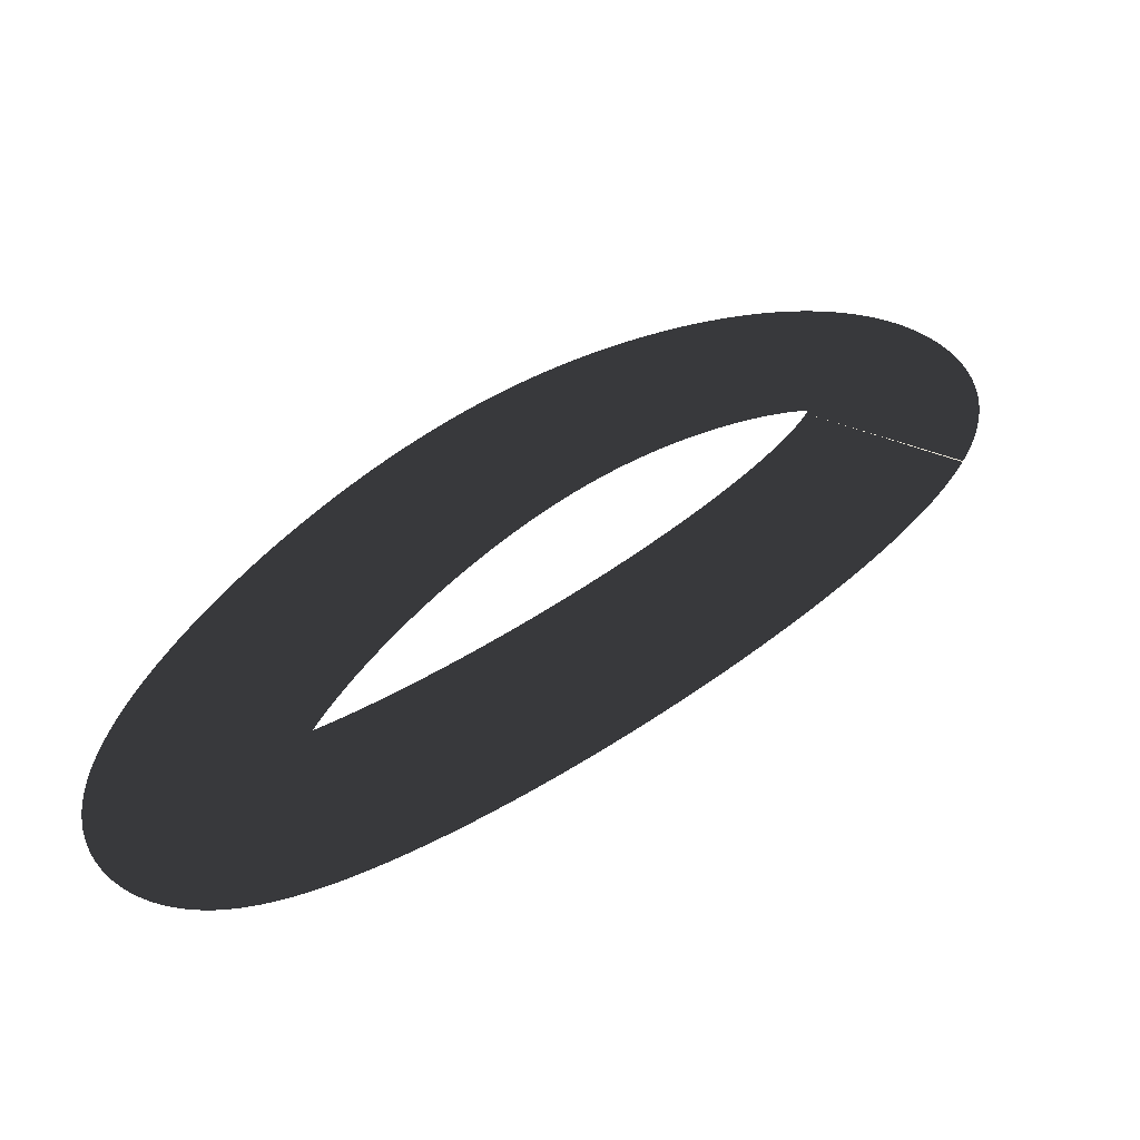
<metadata>
{"format":"obj","ext":"obj","renderer":"f3d","projection":"perspective","resolution":1024,"background":"white","views":[{"elev":42.8,"azim":87.0,"up":"+Y"}]}
</metadata>
<code>
g road
v -0.2502 0 -0.1036
v -0.2462 0 -0.1013
v -0.242 0 -0.09872
v -0.2376 0 -0.09591
v -0.2331 0 -0.09286
v -0.2283 0 -0.08958
v -0.2233 0 -0.08607
v -0.2183 0 -0.08233
v -0.213 0 -0.07839
v -0.2076 0 -0.07423
v -0.2021 0 -0.06986
v -0.1965 0 -0.0653
v -0.1908 0 -0.06055
v -0.1849 0 -0.05561
v -0.179 0 -0.05049
v -0.173 0 -0.0452
v -0.1669 0 -0.03973
v -0.1607 0 -0.0341
v -0.1544 0 -0.02831
v -0.1481 0 -0.02237
v -0.1417 0 -0.01627
v -0.1352 0 -0.01004
v -0.1287 0 -0.003663
v -0.1221 0 0.002846
v -0.1155 0 0.009483
v -0.1089 0 0.01624
v -0.1022 0 0.02312
v -0.09551 0 0.03012
v -0.08876 0 0.03722
v -0.082 0 0.04442
v -0.07522 0 0.05173
v -0.06842 0 0.05913
v -0.06161 0 0.06662
v -0.05479 0 0.07419
v -0.04796 0 0.08185
v -0.04114 0 0.08958
v -0.03432 0 0.09738
v -0.02751 0 0.1053
v -0.02071 0 0.1132
v -0.01392 0 0.1212
v -0.007155 0 0.1292
v -0.0004095 0 0.1373
v 0.00631 0 0.1454
v 0.013 0 0.1536
v 0.01966 0 0.1618
v 0.02628 0 0.17
v 0.03286 0 0.1783
v 0.0394 0 0.1866
v 0.04589 0 0.1949
v 0.05232 0 0.2032
v 0.05871 0 0.2115
v 0.06503 0 0.2198
v 0.0713 0 0.2281
v 0.0775 0 0.2364
v 0.08363 0 0.2447
v 0.08968 0 0.2529
v 0.09567 0 0.2612
v 0.1016 0 0.2694
v 0.1074 0 0.2776
v 0.1131 0 0.2857
v 0.1188 0 0.2938
v 0.1243 0 0.3019
v 0.1298 0 0.3099
v 0.1351 0 0.3178
v 0.1403 0 0.3257
v 0.1455 0 0.3335
v 0.1505 0 0.3412
v 0.1554 0 0.3489
v 0.1602 0 0.3565
v 0.1648 0 0.364
v 0.1694 0 0.3713
v 0.1738 0 0.3786
v 0.178 0 0.3858
v 0.1822 0 0.3928
v 0.1862 0 0.3998
v 0.19 0 0.4066
v 0.1937 0 0.4132
v 0.1972 0 0.4198
v 0.2006 0 0.4261
v 0.2038 0 0.4323
v 0.2068 0 0.4383
v 0.2097 0 0.4442
v 0.2124 0 0.4498
v 0.2149 0 0.4553
v 0.2172 0 0.4605
v 0.2193 0 0.4655
v 0.2213 0 0.4702
v 0.223 0 0.4747
v 0.2246 0 0.4789
v 0.226 0 0.4828
v 0.2271 0 0.4863
v 0.2281 0 0.4895
v 0.2289 0 0.4922
v 0.2295 0 0.4945
v 0.2299 0 0.4964
v 0.2302 0 0.4977
v 0.2304 0 0.4984
v 0.2305 0 0.4984
v 0.2306 0 0.4977
v 0.2306 0 0.5016
v 0.2308 0 0.4963
v 0.2311 0 0.4942
v 0.2317 0 0.4914
v 0.2326 0 0.488
v 0.234 0 0.4842
v 0.236 0 0.4799
v 0.2385 0 0.4755
v 0.2416 0 0.471
v 0.2452 0 0.4667
v 0.2492 0 0.4628
v 0.2534 0 0.4593
v 0.2576 0 0.4564
v 0.2617 0 0.4541
v 0.2656 0 0.4524
v 0.269 0 0.4512
v 0.2719 0 0.4503
v 0.2743 0 0.4499
v 0.2762 0 0.4496
v 0.2775 0 0.4496
v 0.2782 0 0.4496
v 0.2785 0 0.4497
v 0.2782 0 0.4497
v 0.2775 0 0.4498
v 0.2764 0 0.4497
v 0.2749 0 0.4496
v 0.273 0 0.4494
v 0.2708 0 0.4491
v 0.2683 0 0.4486
v 0.2655 0 0.448
v 0.2624 0 0.4473
v 0.2591 0 0.4464
v 0.2555 0 0.4453
v 0.2517 0 0.4442
v 0.2477 0 0.4429
v 0.2435 0 0.4414
v 0.2392 0 0.4398
v 0.2346 0 0.4381
v 0.2299 0 0.4362
v 0.225 0 0.4341
v 0.22 0 0.432
v 0.2149 0 0.4297
v 0.2096 0 0.4272
v 0.2042 0 0.4247
v 0.1987 0 0.422
v 0.1931 0 0.4192
v 0.1874 0 0.4162
v 0.1816 0 0.4132
v 0.1757 0 0.41
v 0.1697 0 0.4067
v 0.1637 0 0.4033
v 0.1575 0 0.3997
v 0.1513 0 0.3961
v 0.145 0 0.3923
v 0.1387 0 0.3885
v 0.1323 0 0.3845
v 0.1259 0 0.3805
v 0.1194 0 0.3763
v 0.1129 0 0.3721
v 0.1063 0 0.3677
v 0.09973 0 0.3633
v 0.09311 0 0.3587
v 0.08647 0 0.3541
v 0.0798 0 0.3494
v 0.07312 0 0.3446
v 0.06642 0 0.3398
v 0.05972 0 0.3348
v 0.05301 0 0.3298
v 0.0463 0 0.3247
v 0.03959 0 0.3195
v 0.03289 0 0.3143
v 0.02621 0 0.309
v 0.01953 0 0.3037
v 0.01288 0 0.2982
v 0.006246 0 0.2928
v -0.0003595 0 0.2872
v -0.006936 0 0.2816
v -0.01348 0 0.276
v -0.01998 0 0.2703
v -0.02645 0 0.2645
v -0.03286 0 0.2587
v -0.03923 0 0.2529
v -0.04555 0 0.2471
v -0.05181 0 0.2411
v -0.05801 0 0.2352
v -0.06415 0 0.2292
v -0.07022 0 0.2232
v -0.07622 0 0.2172
v -0.08215 0 0.2112
v -0.08799 0 0.2051
v -0.09376 0 0.199
v -0.09944 0 0.1929
v -0.105 0 0.1868
v -0.1105 0 0.1807
v -0.1159 0 0.1745
v -0.1212 0 0.1684
v -0.1264 0 0.1623
v -0.1315 0 0.1561
v -0.1365 0 0.15
v -0.1414 0 0.1439
v -0.1467 0 0.137
v -0.1461 0 0.1378
v -0.1507 0 0.1317
v -0.1553 0 0.1256
v -0.1597 0 0.1195
v -0.1641 0 0.1133
v -0.1683 0 0.1072
v -0.1724 0 0.1011
v -0.1765 0 0.09503
v -0.1804 0 0.08894
v -0.1842 0 0.08286
v -0.1879 0 0.0768
v -0.1915 0 0.07076
v -0.195 0 0.06474
v -0.1984 0 0.05875
v -0.2017 0 0.05278
v -0.2049 0 0.04684
v -0.208 0 0.04093
v -0.211 0 0.03505
v -0.2139 0 0.02922
v -0.2167 0 0.02343
v -0.2194 0 0.01768
v -0.222 0 0.01198
v -0.2244 0 0.006325
v -0.2268 0 0.0007276
v -0.2291 0 -0.004812
v -0.2312 0 -0.01029
v -0.2333 0 -0.01571
v -0.2353 0 -0.02106
v -0.2371 0 -0.02633
v -0.2389 0 -0.03153
v -0.2405 0 -0.03666
v -0.2421 0 -0.0417
v -0.2435 0 -0.04665
v -0.2449 0 -0.05152
v -0.2462 0 -0.05629
v -0.2473 0 -0.06096
v -0.2484 0 -0.06552
v -0.2493 0 -0.06998
v -0.2502 0 -0.07432
v -0.251 0 -0.07855
v -0.2517 0 -0.08265
v -0.2523 0 -0.08662
v -0.2528 0 -0.09046
v -0.2532 0 -0.09415
v -0.2535 0 -0.0977
v -0.2538 0 -0.1011
v -0.254 0 -0.1043
v -0.2541 0 -0.1074
v -0.2542 0 -0.1103
v -0.2542 0 -0.113
v -0.2541 0 -0.1156
v -0.254 0 -0.1179
v -0.2538 0 -0.12
v -0.2536 0 -0.122
v -0.2534 0 -0.1237
v -0.2532 0 -0.1252
v -0.253 0 -0.1265
v -0.2528 0 -0.1275
v -0.2527 0 -0.1283
v -0.2526 0 -0.1289
v -0.2525 0 -0.1292
v -0.2525 0 -0.1293
v -0.2527 0 -0.1292
v -0.253 0 -0.1289
v -0.2534 0 -0.1283
v -0.2539 0 -0.1276
v -0.2546 0 -0.1267
v -0.2556 0 -0.1257
v -0.2567 0 -0.1246
v -0.2579 0 -0.1234
v -0.2594 0 -0.1222
v -0.261 0 -0.121
v -0.2628 0 -0.1199
v -0.2647 0 -0.1188
v -0.2666 0 -0.1179
v -0.2686 0 -0.1171
v -0.2705 0 -0.1164
v -0.2723 0 -0.1159
v -0.2741 0 -0.1155
v -0.2756 0 -0.1152
v -0.277 0 -0.1151
v -0.2781 0 -0.1151
v -0.279 0 -0.1151
v -0.2796 0 -0.1152
v -0.2799 0 -0.1153
v -0.2799 0 -0.1154
v -0.2796 0 -0.1154
v -0.279 0 -0.1154
v -0.278 0 -0.1153
v -0.2768 0 -0.1151
v -0.2753 0 -0.1147
v -0.2735 0 -0.1142
v -0.2715 0 -0.1136
v -0.2691 0 -0.1128
v -0.2666 0 -0.1117
v -0.2637 0 -0.1105
v -0.2607 0 -0.1091
v -0.2574 0 -0.1075
v -0.2539 0 -0.1057
v -0.2485 0 -0.1026
v -0.1587 0 -0.2586
v -0.1517 0 -0.2545
v -0.1447 0 -0.2501
v -0.1377 0 -0.2456
v -0.1307 0 -0.241
v -0.1238 0 -0.2361
v -0.1168 0 -0.2311
v -0.1098 0 -0.226
v -0.1027 0 -0.2207
v -0.09571 0 -0.2152
v -0.08864 0 -0.2096
v -0.08155 0 -0.2038
v -0.07444 0 -0.1979
v -0.0673 0 -0.1918
v -0.06013 0 -0.1857
v -0.05294 0 -0.1793
v -0.04572 0 -0.1729
v -0.03847 0 -0.1663
v -0.0312 0 -0.1595
v -0.02391 0 -0.1527
v -0.0166 0 -0.1457
v -0.009261 0 -0.1386
v -0.001908 0 -0.1314
v 0.005462 0 -0.1241
v 0.01285 0 -0.1167
v 0.02024 0 -0.1091
v 0.02765 0 -0.1015
v 0.03507 0 -0.09378
v 0.04249 0 -0.08596
v 0.04992 0 -0.07804
v 0.05734 0 -0.07004
v 0.06477 0 -0.06196
v 0.07219 0 -0.05379
v 0.0796 0 -0.04555
v 0.08701 0 -0.03724
v 0.0944 0 -0.02886
v 0.1018 0 -0.02042
v 0.1091 0 -0.01191
v 0.1165 0 -0.003351
v 0.1238 0 0.005264
v 0.1311 0 0.01393
v 0.1383 0 0.02264
v 0.1456 0 0.03139
v 0.1528 0 0.04018
v 0.1599 0 0.049
v 0.167 0 0.05785
v 0.1741 0 0.06673
v 0.1812 0 0.07564
v 0.1881 0 0.08456
v 0.1951 0 0.09349
v 0.2019 0 0.1024
v 0.2087 0 0.1114
v 0.2155 0 0.1204
v 0.2222 0 0.1293
v 0.2288 0 0.1383
v 0.2354 0 0.1472
v 0.2419 0 0.1562
v 0.2483 0 0.1651
v 0.2546 0 0.174
v 0.2609 0 0.1829
v 0.267 0 0.1917
v 0.2731 0 0.2006
v 0.2791 0 0.2094
v 0.285 0 0.2181
v 0.2908 0 0.2269
v 0.2965 0 0.2355
v 0.3021 0 0.2442
v 0.3076 0 0.2528
v 0.313 0 0.2613
v 0.3183 0 0.2698
v 0.3235 0 0.2783
v 0.3285 0 0.2867
v 0.3335 0 0.295
v 0.3383 0 0.3032
v 0.343 0 0.3114
v 0.3476 0 0.3196
v 0.352 0 0.3276
v 0.3563 0 0.3357
v 0.3605 0 0.3436
v 0.3646 0 0.3515
v 0.3685 0 0.3593
v 0.3723 0 0.367
v 0.3759 0 0.3747
v 0.3794 0 0.3824
v 0.3828 0 0.3899
v 0.386 0 0.3975
v 0.389 0 0.405
v 0.3919 0 0.4125
v 0.3947 0 0.4199
v 0.3972 0 0.4274
v 0.3996 0 0.4349
v 0.4018 0 0.4424
v 0.4039 0 0.45
v 0.4057 0 0.4577
v 0.4072 0 0.4655
v 0.4086 0 0.4735
v 0.4096 0 0.4817
v 0.4103 0 0.4901
v 0.4106 0 0.499
v 0.4106 0 0.5028
v 0.4104 0 0.5082
v 0.4095 0 0.5176
v 0.408 0 0.5273
v 0.4058 0 0.5372
v 0.4026 0 0.5473
v 0.3985 0 0.5573
v 0.3934 0 0.5671
v 0.3874 0 0.5765
v 0.3805 0 0.5854
v 0.3728 0 0.5936
v 0.3645 0 0.6009
v 0.3557 0 0.6073
v 0.3468 0 0.6128
v 0.3378 0 0.6173
v 0.3289 0 0.6209
v 0.3201 0 0.6238
v 0.3115 0 0.626
v 0.3031 0 0.6276
v 0.295 0 0.6287
v 0.287 0 0.6294
v 0.2793 0 0.6297
v 0.2718 0 0.6296
v 0.2644 0 0.6293
v 0.2572 0 0.6287
v 0.2501 0 0.6279
v 0.2431 0 0.6269
v 0.2361 0 0.6257
v 0.2292 0 0.6243
v 0.2223 0 0.6227
v 0.2155 0 0.621
v 0.2086 0 0.6192
v 0.2018 0 0.6171
v 0.1949 0 0.615
v 0.1881 0 0.6127
v 0.1812 0 0.6103
v 0.1743 0 0.6077
v 0.1674 0 0.605
v 0.1604 0 0.6022
v 0.1534 0 0.5993
v 0.1464 0 0.5962
v 0.1393 0 0.593
v 0.1322 0 0.5897
v 0.125 0 0.5863
v 0.1178 0 0.5828
v 0.1106 0 0.5791
v 0.1033 0 0.5754
v 0.09599 0 0.5715
v 0.08864 0 0.5675
v 0.08125 0 0.5634
v 0.07383 0 0.5592
v 0.06637 0 0.5549
v 0.05888 0 0.5505
v 0.05136 0 0.546
v 0.04381 0 0.5414
v 0.03624 0 0.5367
v 0.02864 0 0.5319
v 0.02102 0 0.527
v 0.01338 0 0.5221
v 0.005727 0 0.517
v -0.001944 0 0.5118
v -0.009628 0 0.5065
v -0.01732 0 0.5012
v -0.02502 0 0.4957
v -0.03273 0 0.4902
v -0.04044 0 0.4846
v -0.04814 0 0.4789
v -0.05585 0 0.4732
v -0.06354 0 0.4673
v -0.07123 0 0.4614
v -0.07891 0 0.4554
v -0.08657 0 0.4493
v -0.09422 0 0.4432
v -0.1018 0 0.4369
v -0.1094 0 0.4306
v -0.117 0 0.4243
v -0.1246 0 0.4179
v -0.1321 0 0.4114
v -0.1396 0 0.4048
v -0.147 0 0.3982
v -0.1544 0 0.3915
v -0.1618 0 0.3848
v -0.1691 0 0.378
v -0.1764 0 0.3711
v -0.1836 0 0.3642
v -0.1907 0 0.3572
v -0.1978 0 0.3502
v -0.2049 0 0.3431
v -0.2118 0 0.336
v -0.2188 0 0.3288
v -0.2256 0 0.3216
v -0.2324 0 0.3143
v -0.239 0 0.3069
v -0.2457 0 0.2996
v -0.2522 0 0.2921
v -0.2586 0 0.2847
v -0.265 0 0.2772
v -0.2712 0 0.2696
v -0.2774 0 0.262
v -0.2835 0 0.2543
v -0.2888 0 0.2474
v -0.2895 0 0.2467
v -0.2953 0 0.2389
v -0.301 0 0.2312
v -0.3066 0 0.2235
v -0.3121 0 0.2157
v -0.3175 0 0.208
v -0.3227 0 0.2002
v -0.3278 0 0.1924
v -0.3328 0 0.1846
v -0.3377 0 0.1769
v -0.3425 0 0.1691
v -0.3471 0 0.1613
v -0.3516 0 0.1535
v -0.356 0 0.1457
v -0.3603 0 0.138
v -0.3645 0 0.1302
v -0.3685 0 0.1225
v -0.3724 0 0.1148
v -0.3762 0 0.107
v -0.3799 0 0.09934
v -0.3835 0 0.09166
v -0.3869 0 0.084
v -0.3903 0 0.07635
v -0.3935 0 0.06873
v -0.3966 0 0.06114
v -0.3995 0 0.05356
v -0.4024 0 0.04602
v -0.4051 0 0.0385
v -0.4077 0 0.031
v -0.4102 0 0.02354
v -0.4126 0 0.01611
v -0.4149 0 0.008702
v -0.417 0 0.001329
v -0.4191 0 -0.006014
v -0.421 0 -0.01333
v -0.4227 0 -0.0206
v -0.4244 0 -0.02785
v -0.4259 0 -0.03507
v -0.4273 0 -0.04225
v -0.4286 0 -0.0494
v -0.4298 0 -0.05653
v -0.4308 0 -0.06362
v -0.4317 0 -0.07068
v -0.4325 0 -0.07772
v -0.4331 0 -0.08473
v -0.4336 0 -0.09172
v -0.4339 0 -0.09868
v -0.4341 0 -0.1056
v -0.4342 0 -0.1125
v -0.434 0 -0.1195
v -0.4338 0 -0.1263
v -0.4333 0 -0.1332
v -0.4327 0 -0.1401
v -0.4319 0 -0.147
v -0.4309 0 -0.1538
v -0.4297 0 -0.1607
v -0.4283 0 -0.1676
v -0.4266 0 -0.1744
v -0.4247 0 -0.1813
v -0.4225 0 -0.1881
v -0.4201 0 -0.1949
v -0.4173 0 -0.2017
v -0.4143 0 -0.2085
v -0.4109 0 -0.2153
v -0.4071 0 -0.2219
v -0.403 0 -0.2285
v -0.3984 0 -0.235
v -0.3935 0 -0.2413
v -0.3882 0 -0.2475
v -0.3825 0 -0.2534
v -0.3764 0 -0.259
v -0.3699 0 -0.2644
v -0.3631 0 -0.2694
v -0.3559 0 -0.274
v -0.3485 0 -0.2782
v -0.3408 0 -0.2819
v -0.333 0 -0.2852
v -0.325 0 -0.288
v -0.3169 0 -0.2903
v -0.3088 0 -0.2922
v -0.3006 0 -0.2935
v -0.2925 0 -0.2945
v -0.2845 0 -0.295
v -0.2765 0 -0.2952
v -0.2685 0 -0.2949
v -0.2607 0 -0.2944
v -0.253 0 -0.2935
v -0.2453 0 -0.2922
v -0.2378 0 -0.2907
v -0.2304 0 -0.289
v -0.223 0 -0.287
v -0.2157 0 -0.2847
v -0.2084 0 -0.2822
v -0.2012 0 -0.2795
v -0.1941 0 -0.2765
v -0.187 0 -0.2733
v -0.1799 0 -0.27
v -0.1728 0 -0.2664
v -0.1658 0 -0.2626
v -0.1604 0 -0.2596
f 301 302 1
f 302 2 1
f 302 303 2
f 303 3 2
f 303 304 3
f 304 4 3
f 304 305 4
f 305 5 4
f 305 306 5
f 306 6 5
f 306 307 6
f 307 7 6
f 307 308 7
f 308 8 7
f 308 309 8
f 309 9 8
f 309 310 9
f 310 10 9
f 310 311 10
f 311 11 10
f 311 312 11
f 312 12 11
f 312 313 12
f 313 13 12
f 313 314 13
f 314 14 13
f 314 315 14
f 315 15 14
f 315 316 15
f 316 16 15
f 316 317 16
f 317 17 16
f 317 318 17
f 318 18 17
f 318 319 18
f 319 19 18
f 319 320 19
f 320 20 19
f 320 321 20
f 321 21 20
f 321 322 21
f 322 22 21
f 322 323 22
f 323 23 22
f 323 324 23
f 324 24 23
f 324 325 24
f 325 25 24
f 325 326 25
f 326 26 25
f 326 327 26
f 327 27 26
f 327 328 27
f 328 28 27
f 328 329 28
f 329 29 28
f 329 330 29
f 330 30 29
f 330 331 30
f 331 31 30
f 331 332 31
f 332 32 31
f 332 333 32
f 333 33 32
f 333 334 33
f 334 34 33
f 334 335 34
f 335 35 34
f 335 336 35
f 336 36 35
f 336 337 36
f 337 37 36
f 337 338 37
f 338 38 37
f 338 339 38
f 339 39 38
f 339 340 39
f 340 40 39
f 340 341 40
f 341 41 40
f 341 342 41
f 342 42 41
f 342 343 42
f 343 43 42
f 343 344 43
f 344 44 43
f 344 345 44
f 345 45 44
f 345 346 45
f 346 46 45
f 346 347 46
f 347 47 46
f 347 348 47
f 348 48 47
f 348 349 48
f 349 49 48
f 349 350 49
f 350 50 49
f 350 351 50
f 351 51 50
f 351 352 51
f 352 52 51
f 352 353 52
f 353 53 52
f 353 354 53
f 354 54 53
f 354 355 54
f 355 55 54
f 355 356 55
f 356 56 55
f 356 357 56
f 357 57 56
f 357 358 57
f 358 58 57
f 358 359 58
f 359 59 58
f 359 360 59
f 360 60 59
f 360 361 60
f 361 61 60
f 361 362 61
f 362 62 61
f 362 363 62
f 363 63 62
f 363 364 63
f 364 64 63
f 364 365 64
f 365 65 64
f 365 366 65
f 366 66 65
f 366 367 66
f 367 67 66
f 367 368 67
f 368 68 67
f 368 369 68
f 369 69 68
f 369 370 69
f 370 70 69
f 370 371 70
f 371 71 70
f 371 372 71
f 372 72 71
f 372 373 72
f 373 73 72
f 373 374 73
f 374 74 73
f 374 375 74
f 375 75 74
f 375 376 75
f 376 76 75
f 376 377 76
f 377 77 76
f 377 378 77
f 378 78 77
f 378 379 78
f 379 79 78
f 379 380 79
f 380 80 79
f 380 381 80
f 381 81 80
f 381 382 81
f 382 82 81
f 382 383 82
f 383 83 82
f 383 384 83
f 384 84 83
f 384 385 84
f 385 85 84
f 385 386 85
f 386 86 85
f 386 387 86
f 387 87 86
f 387 388 87
f 388 88 87
f 388 389 88
f 389 89 88
f 389 390 89
f 390 90 89
f 390 391 90
f 391 91 90
f 391 392 91
f 392 92 91
f 392 393 92
f 393 93 92
f 393 394 93
f 394 94 93
f 394 395 94
f 395 95 94
f 395 396 95
f 396 96 95
f 396 397 96
f 397 97 96
f 397 398 97
f 398 98 97
f 398 399 98
f 399 99 98
f 399 400 99
f 400 100 99
f 400 401 100
f 401 101 100
f 401 402 101
f 402 102 101
f 402 403 102
f 403 103 102
f 403 404 103
f 404 104 103
f 404 405 104
f 405 105 104
f 405 406 105
f 406 106 105
f 406 407 106
f 407 107 106
f 407 408 107
f 408 108 107
f 408 409 108
f 409 109 108
f 409 410 109
f 410 110 109
f 410 411 110
f 411 111 110
f 411 412 111
f 412 112 111
f 412 413 112
f 413 113 112
f 413 414 113
f 414 114 113
f 414 415 114
f 415 115 114
f 415 416 115
f 416 116 115
f 416 417 116
f 417 117 116
f 417 418 117
f 418 118 117
f 418 419 118
f 419 119 118
f 419 420 119
f 420 120 119
f 420 421 120
f 421 121 120
f 421 422 121
f 422 122 121
f 422 423 122
f 423 123 122
f 423 424 123
f 424 124 123
f 424 425 124
f 425 125 124
f 425 426 125
f 426 126 125
f 426 427 126
f 427 127 126
f 427 428 127
f 428 128 127
f 428 429 128
f 429 129 128
f 429 430 129
f 430 130 129
f 430 431 130
f 431 131 130
f 431 432 131
f 432 132 131
f 432 433 132
f 433 133 132
f 433 434 133
f 434 134 133
f 434 435 134
f 435 135 134
f 435 436 135
f 436 136 135
f 436 437 136
f 437 137 136
f 437 438 137
f 438 138 137
f 438 439 138
f 439 139 138
f 439 440 139
f 440 140 139
f 440 441 140
f 441 141 140
f 441 442 141
f 442 142 141
f 442 443 142
f 443 143 142
f 443 444 143
f 444 144 143
f 444 445 144
f 445 145 144
f 445 446 145
f 446 146 145
f 446 447 146
f 447 147 146
f 447 448 147
f 448 148 147
f 448 449 148
f 449 149 148
f 449 450 149
f 450 150 149
f 450 451 150
f 451 151 150
f 451 452 151
f 452 152 151
f 452 453 152
f 453 153 152
f 453 454 153
f 454 154 153
f 454 455 154
f 455 155 154
f 455 456 155
f 456 156 155
f 456 457 156
f 457 157 156
f 457 458 157
f 458 158 157
f 458 459 158
f 459 159 158
f 459 460 159
f 460 160 159
f 460 461 160
f 461 161 160
f 461 462 161
f 462 162 161
f 462 463 162
f 463 163 162
f 463 464 163
f 464 164 163
f 464 465 164
f 465 165 164
f 465 466 165
f 466 166 165
f 466 467 166
f 467 167 166
f 467 468 167
f 468 168 167
f 468 469 168
f 469 169 168
f 469 470 169
f 470 170 169
f 470 471 170
f 471 171 170
f 471 472 171
f 472 172 171
f 472 473 172
f 473 173 172
f 473 474 173
f 474 174 173
f 474 475 174
f 475 175 174
f 475 476 175
f 476 176 175
f 476 477 176
f 477 177 176
f 477 478 177
f 478 178 177
f 478 479 178
f 479 179 178
f 479 480 179
f 480 180 179
f 480 481 180
f 481 181 180
f 481 482 181
f 482 182 181
f 482 483 182
f 483 183 182
f 483 484 183
f 484 184 183
f 484 485 184
f 485 185 184
f 485 486 185
f 486 186 185
f 486 487 186
f 487 187 186
f 487 488 187
f 488 188 187
f 488 489 188
f 489 189 188
f 489 490 189
f 490 190 189
f 490 491 190
f 491 191 190
f 491 492 191
f 492 192 191
f 492 493 192
f 493 193 192
f 493 494 193
f 494 194 193
f 494 495 194
f 495 195 194
f 495 496 195
f 496 196 195
f 496 497 196
f 497 197 196
f 497 498 197
f 498 198 197
f 498 499 198
f 499 199 198
f 499 500 199
f 500 200 199
f 500 501 200
f 501 201 200
f 501 502 201
f 502 202 201
f 502 503 202
f 503 203 202
f 503 504 203
f 504 204 203
f 504 505 204
f 505 205 204
f 505 506 205
f 506 206 205
f 506 507 206
f 507 207 206
f 507 508 207
f 508 208 207
f 508 509 208
f 509 209 208
f 509 510 209
f 510 210 209
f 510 511 210
f 511 211 210
f 511 512 211
f 512 212 211
f 512 513 212
f 513 213 212
f 513 514 213
f 514 214 213
f 514 515 214
f 515 215 214
f 515 516 215
f 516 216 215
f 516 517 216
f 517 217 216
f 517 518 217
f 518 218 217
f 518 519 218
f 519 219 218
f 519 520 219
f 520 220 219
f 520 521 220
f 521 221 220
f 521 522 221
f 522 222 221
f 522 523 222
f 523 223 222
f 523 524 223
f 524 224 223
f 524 525 224
f 525 225 224
f 525 526 225
f 526 226 225
f 526 527 226
f 527 227 226
f 527 528 227
f 528 228 227
f 528 529 228
f 529 229 228
f 529 530 229
f 530 230 229
f 530 531 230
f 531 231 230
f 531 532 231
f 532 232 231
f 532 533 232
f 533 233 232
f 533 534 233
f 534 234 233
f 534 535 234
f 535 235 234
f 535 536 235
f 536 236 235
f 536 537 236
f 537 237 236
f 537 538 237
f 538 238 237
f 538 539 238
f 539 239 238
f 539 540 239
f 540 240 239
f 540 541 240
f 541 241 240
f 541 542 241
f 542 242 241
f 542 543 242
f 543 243 242
f 543 544 243
f 544 244 243
f 544 545 244
f 545 245 244
f 545 546 245
f 546 246 245
f 546 547 246
f 547 247 246
f 547 548 247
f 548 248 247
f 548 549 248
f 549 249 248
f 549 550 249
f 550 250 249
f 550 551 250
f 551 251 250
f 551 552 251
f 552 252 251
f 552 553 252
f 553 253 252
f 553 554 253
f 554 254 253
f 554 555 254
f 555 255 254
f 555 556 255
f 556 256 255
f 556 557 256
f 557 257 256
f 557 558 257
f 558 258 257
f 558 559 258
f 559 259 258
f 559 560 259
f 560 260 259
f 560 561 260
f 561 261 260
f 561 562 261
f 562 262 261
f 562 563 262
f 563 263 262
f 563 564 263
f 564 264 263
f 564 565 264
f 565 265 264
f 565 566 265
f 566 266 265
f 566 567 266
f 567 267 266
f 567 568 267
f 568 268 267
f 568 569 268
f 569 269 268
f 569 570 269
f 570 270 269
f 570 571 270
f 571 271 270
f 571 572 271
f 572 272 271
f 572 573 272
f 573 273 272
f 573 574 273
f 574 274 273
f 574 575 274
f 575 275 274
f 575 576 275
f 576 276 275
f 576 577 276
f 577 277 276
f 577 578 277
f 578 278 277
f 578 579 278
f 579 279 278
f 579 580 279
f 580 280 279
f 580 581 280
f 581 281 280
f 581 582 281
f 582 282 281
f 582 583 282
f 583 283 282
f 583 584 283
f 584 284 283
f 584 585 284
f 585 285 284
f 585 586 285
f 586 286 285
f 586 587 286
f 587 287 286
f 587 588 287
f 588 288 287
f 588 589 288
f 589 289 288
f 589 590 289
f 590 290 289
f 590 591 290
f 591 291 290
f 591 592 291
f 592 292 291
f 592 593 292
f 593 293 292
f 593 594 293
f 594 294 293
f 594 595 294
f 595 295 294
f 595 596 295
f 596 296 295
f 596 597 296
f 597 297 296
f 597 598 297
f 598 298 297
f 598 599 298
f 599 299 298
f 599 600 299
f 600 300 299
f 600 301 300
f 301 1 300

</code>
